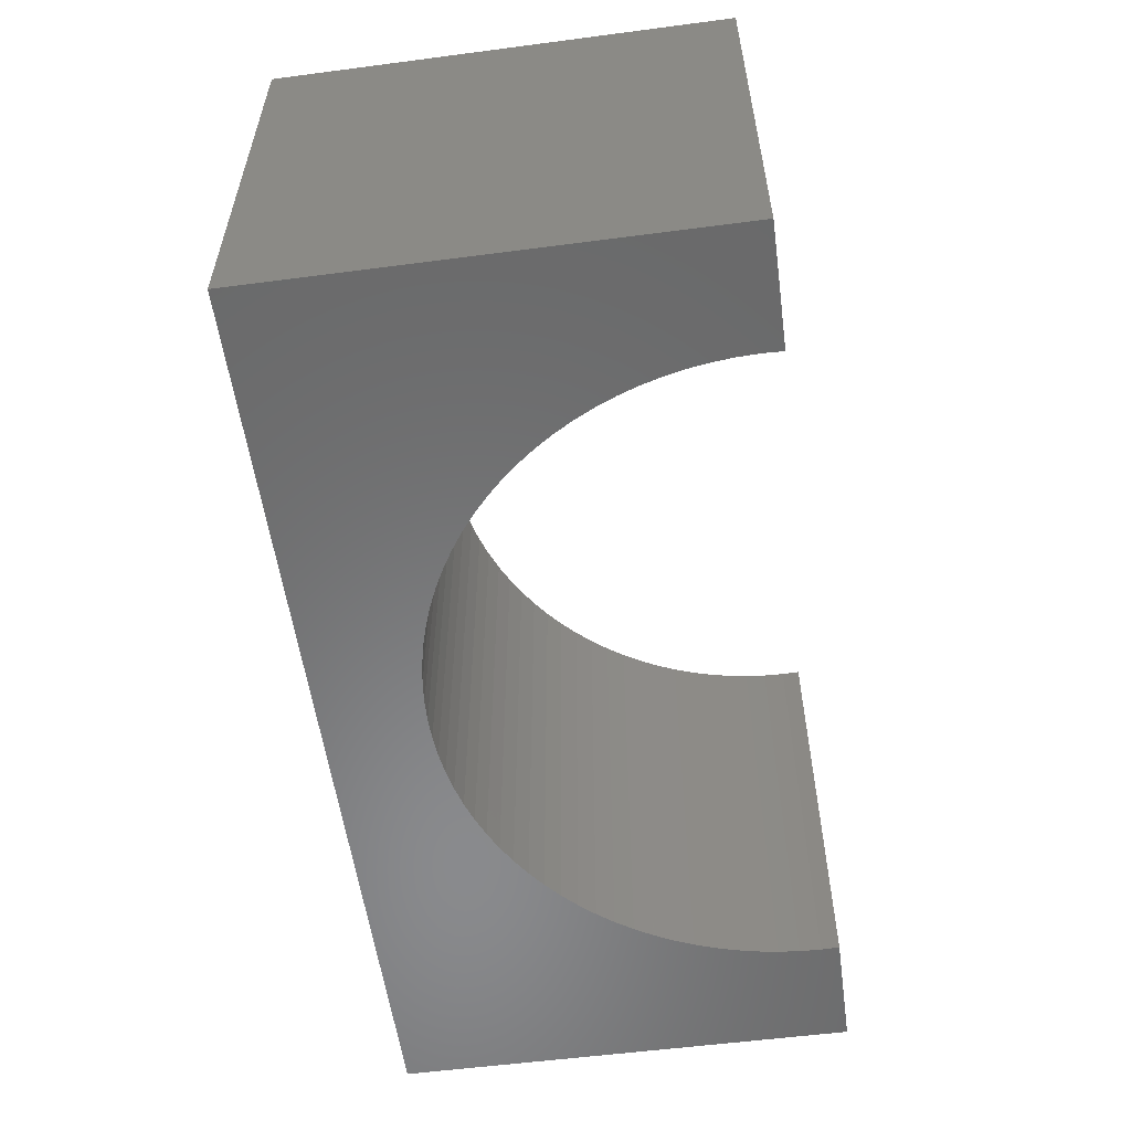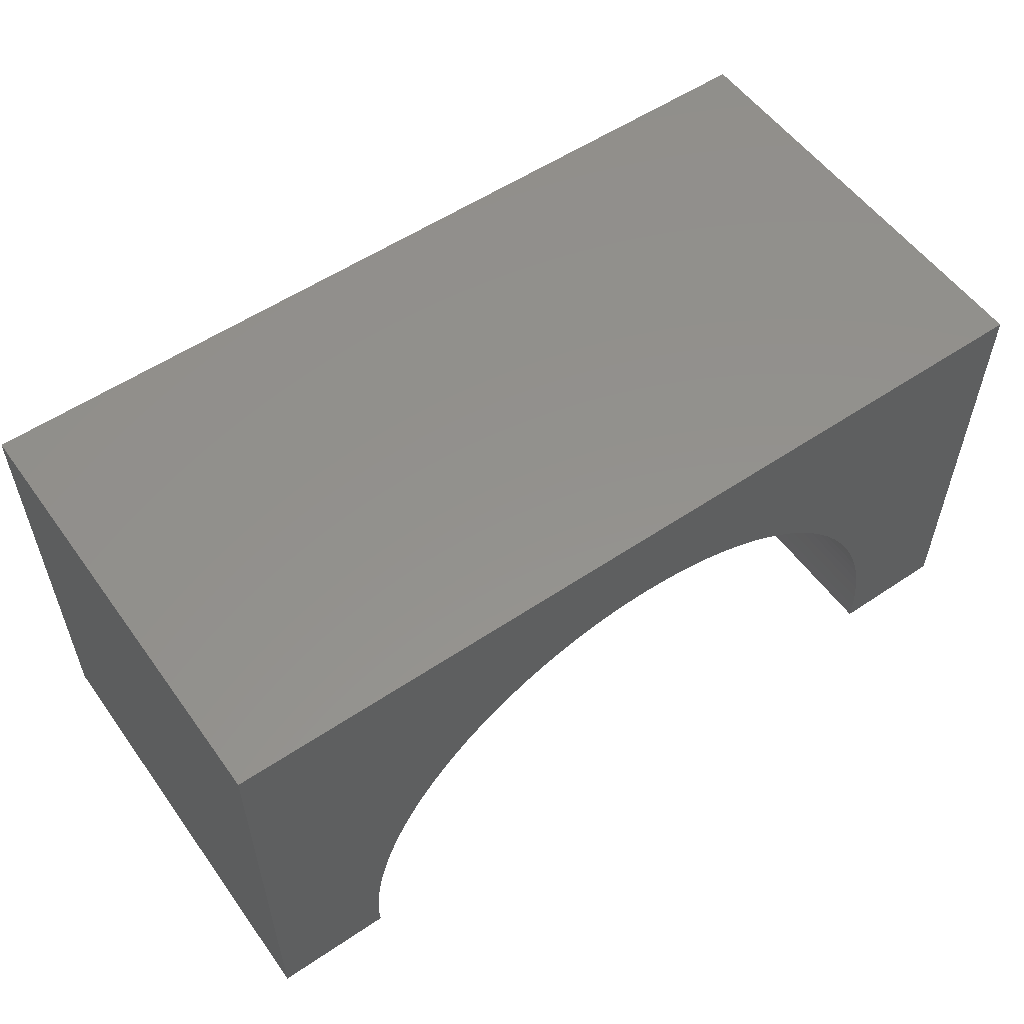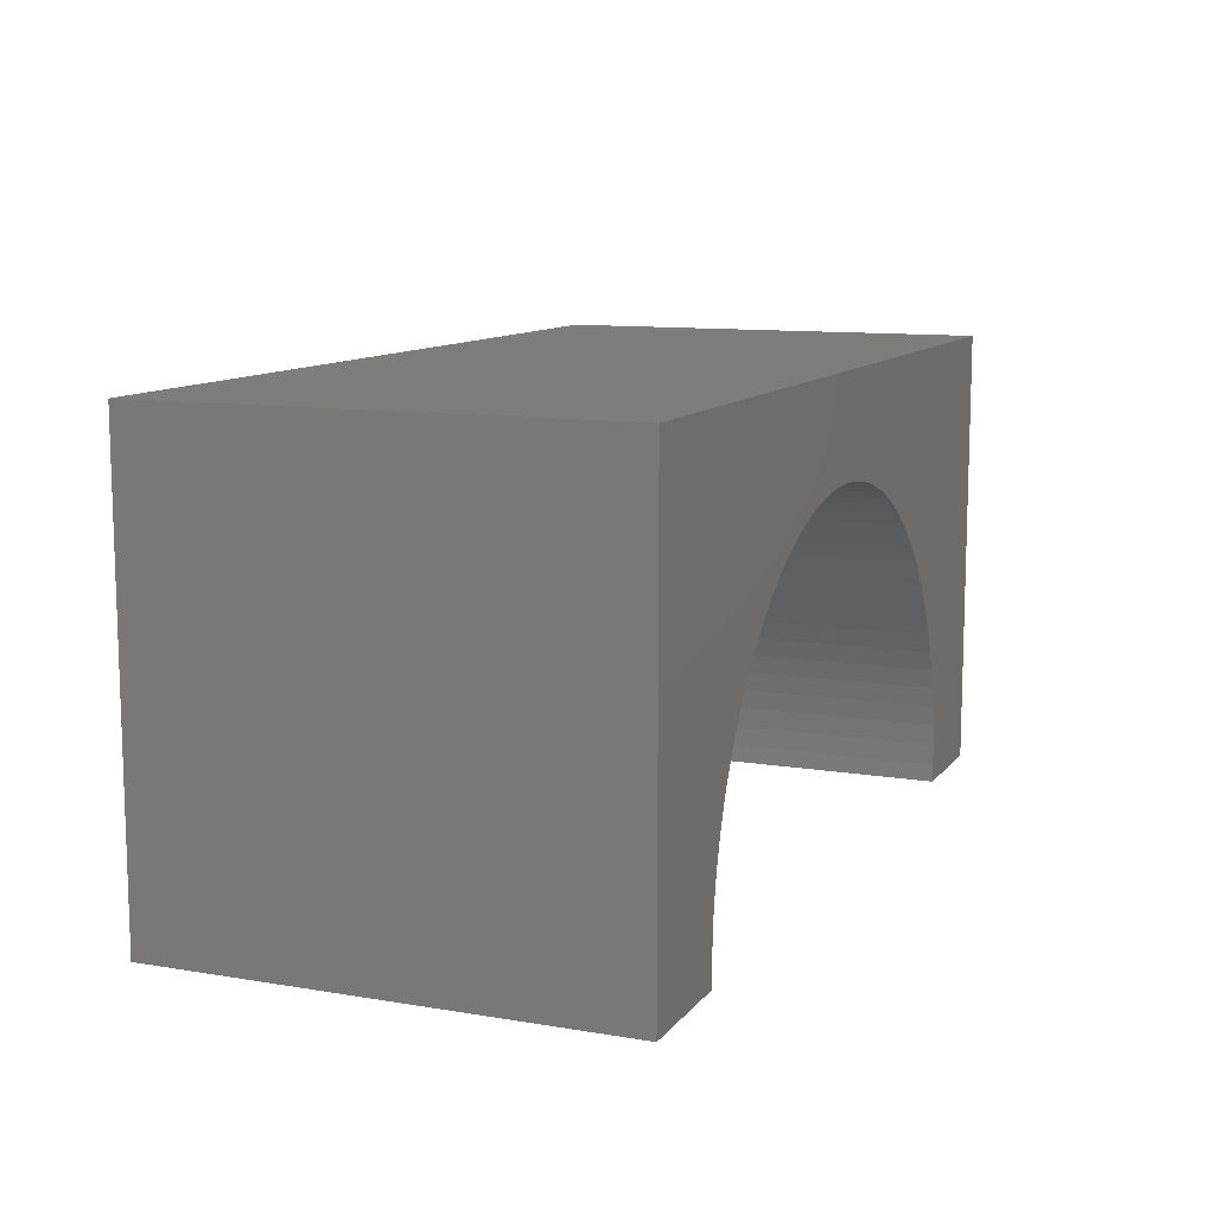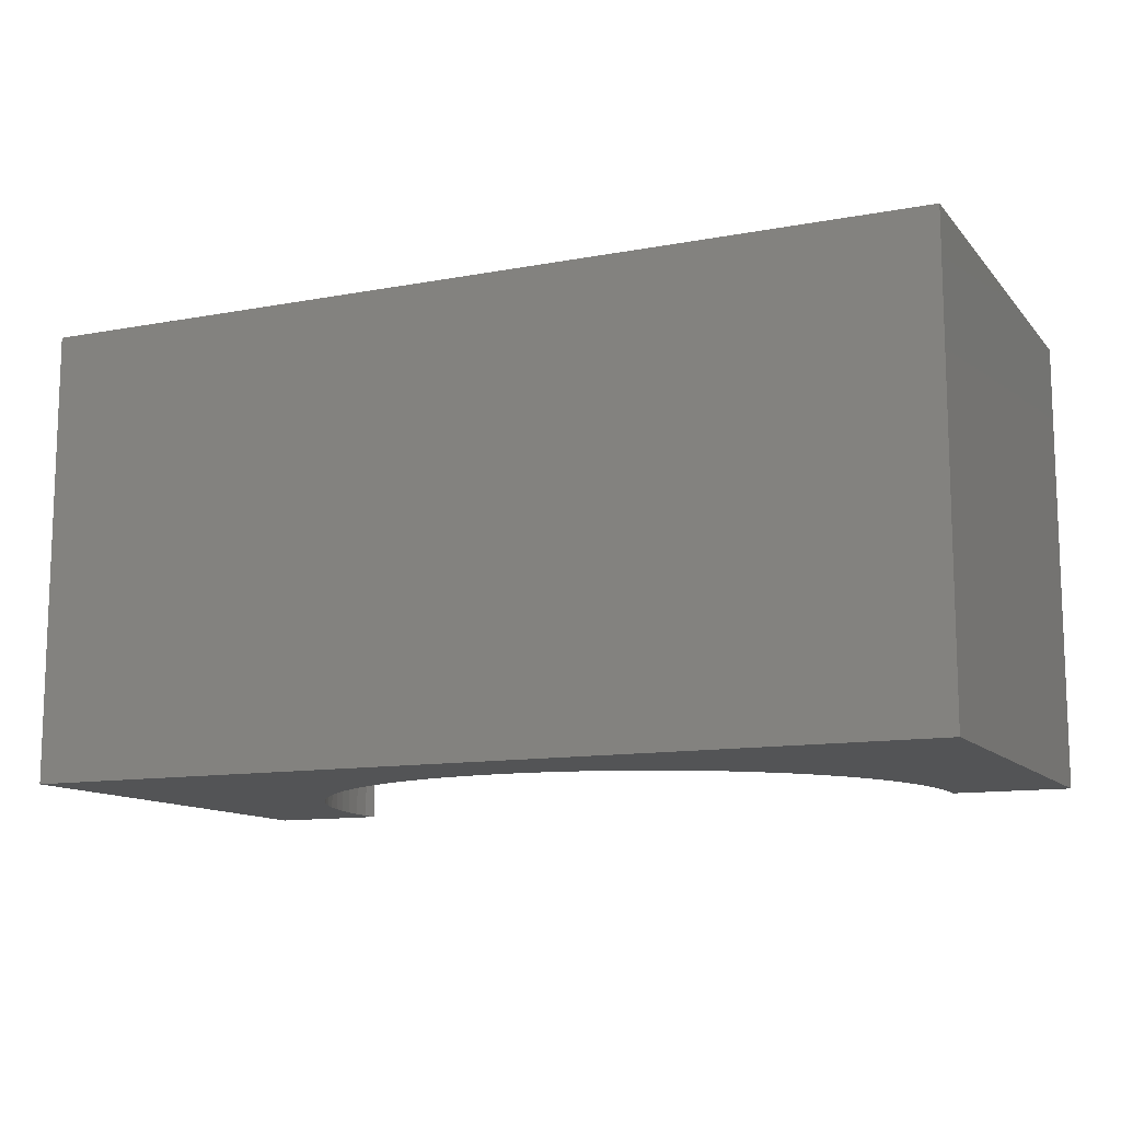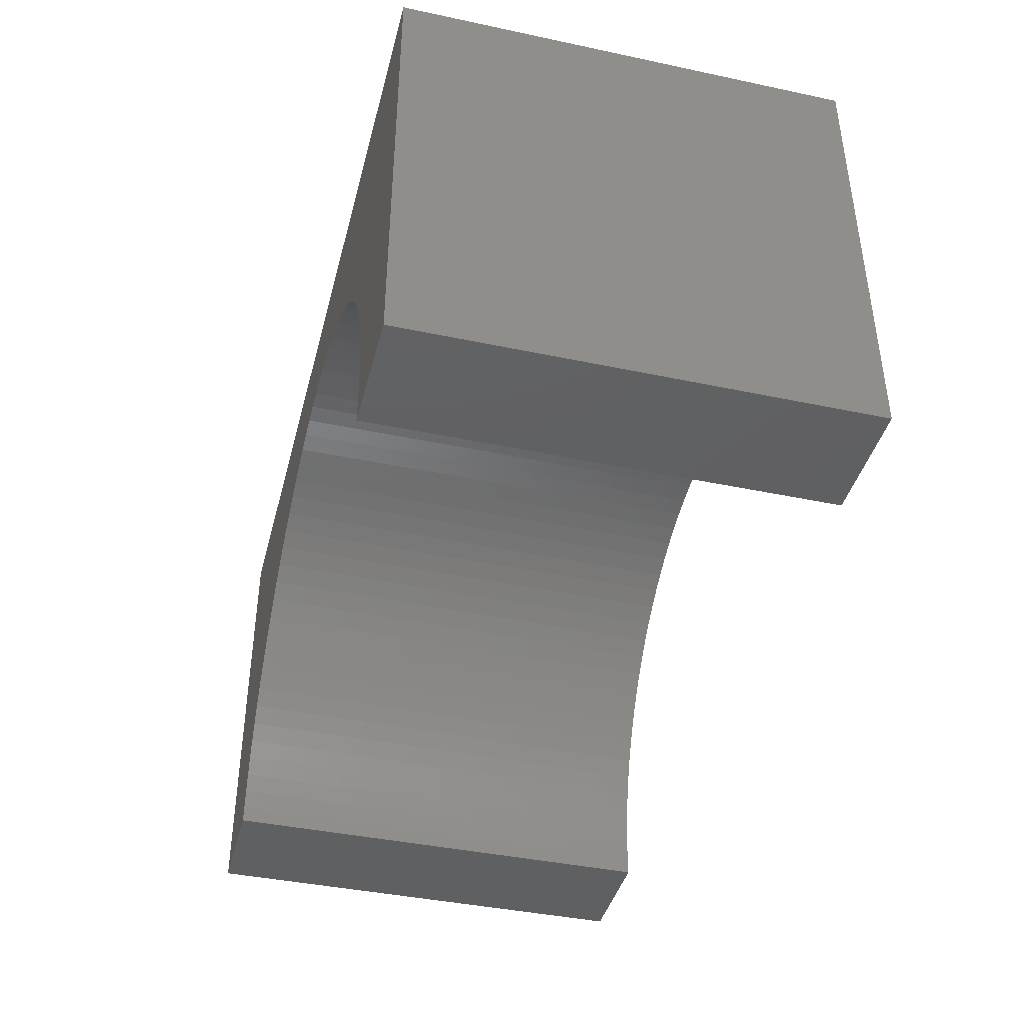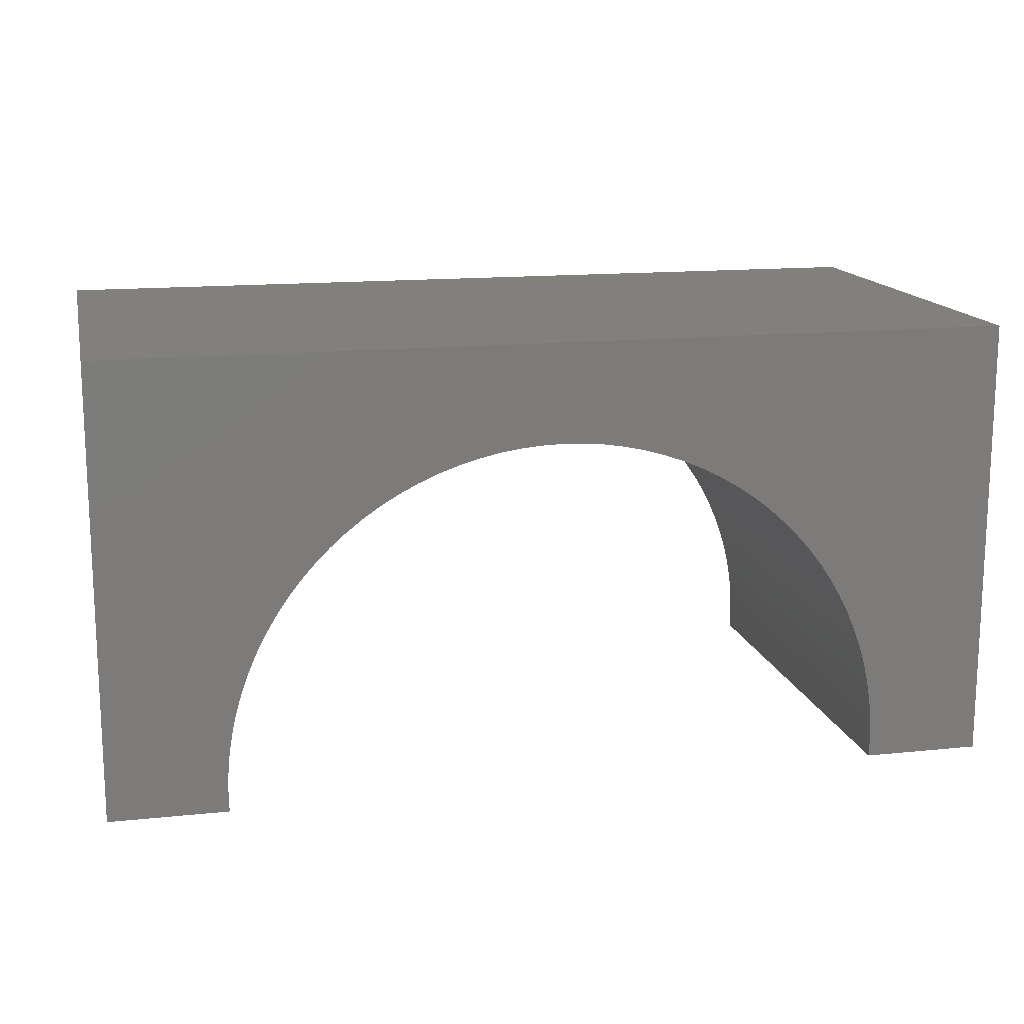
<metadata>
{"format":"stl","ext":"stl","renderer":"f3d","projection":"perspective","resolution":1024,"background":"white","views":[{"elev":-56.1,"azim":97.8,"up":"+Y"},{"elev":55.3,"azim":-35.3,"up":"+Z"},{"elev":10.8,"azim":112.5,"up":"+Z"},{"elev":-11.8,"azim":24.2,"up":"+Y"},{"elev":-41.2,"azim":-104.4,"up":"+Z"},{"elev":14.8,"azim":-12.6,"up":"+Z"}]}
</metadata>
<code>
# stl→obj: 114 verts, 224 faces
v 5 -2.5 2.5
v 5 2.5 -2.5
v 5 2.5 2.5
v 5 -2.5 -2.5
v -5 2.5 2.5
v -5 -2.5 2.5
v 3.694 -2.5 -2.5
v 3.694 2.5 -2.5
v -5 -2.5 -2.5
v -3.694 2.5 -2.5
v -3.694 -2.5 -2.5
v -5 2.5 -2.5
v 0 2.5 1.4
v 0.2323 2.5 1.393
v 0.4637 2.5 1.371
v 0.6933 2.5 1.334
v 0.9202 2.5 1.284
v 1.143 2.5 1.219
v 1.362 2.5 1.14
v 1.575 2.5 1.048
v 1.782 2.5 0.9423
v 1.983 2.5 0.824
v 2.175 2.5 0.6934
v 2.358 2.5 0.5509
v 2.533 2.5 0.3972
v 2.697 2.5 0.2328
v 2.851 2.5 0.05847
v 2.993 2.5 -0.1252
v 3.124 2.5 -0.3174
v 3.242 2.5 -0.5175
v 3.348 2.5 -0.7246
v 3.44 2.5 -0.9379
v 3.519 2.5 -1.157
v 3.584 2.5 -1.38
v 3.634 2.5 -1.607
v 3.671 2.5 -1.836
v 3.693 2.5 -2.068
v 3.7 2.5 -2.3
v -0.2323 2.5 1.393
v -0.4637 2.5 1.371
v -0.6933 2.5 1.334
v -0.9202 2.5 1.284
v -1.143 2.5 1.219
v -1.362 2.5 1.14
v -1.575 2.5 1.048
v -1.782 2.5 0.9423
v -1.983 2.5 0.824
v -2.175 2.5 0.6934
v -2.358 2.5 0.5509
v -2.533 2.5 0.3972
v -2.697 2.5 0.2328
v -2.851 2.5 0.05847
v -2.993 2.5 -0.1252
v -3.124 2.5 -0.3174
v -3.242 2.5 -0.5175
v -3.348 2.5 -0.7246
v -3.44 2.5 -0.9379
v -3.519 2.5 -1.157
v -3.584 2.5 -1.38
v -3.634 2.5 -1.607
v -3.671 2.5 -1.836
v -3.693 2.5 -2.068
v -3.7 2.5 -2.3
v 0 -2.5 1.4
v -0.2323 -2.5 1.393
v -0.4637 -2.5 1.371
v -0.6933 -2.5 1.334
v -0.9202 -2.5 1.284
v -1.143 -2.5 1.219
v -1.362 -2.5 1.14
v -1.575 -2.5 1.048
v -1.782 -2.5 0.9423
v -1.983 -2.5 0.824
v -2.175 -2.5 0.6934
v -2.358 -2.5 0.5509
v -2.533 -2.5 0.3972
v -2.697 -2.5 0.2328
v -2.851 -2.5 0.05847
v -2.993 -2.5 -0.1252
v -3.124 -2.5 -0.3174
v -3.242 -2.5 -0.5175
v -3.348 -2.5 -0.7246
v -3.44 -2.5 -0.9379
v -3.519 -2.5 -1.157
v -3.584 -2.5 -1.38
v -3.634 -2.5 -1.607
v -3.671 -2.5 -1.836
v -3.693 -2.5 -2.068
v -3.7 -2.5 -2.3
v 0.2323 -2.5 1.393
v 0.4637 -2.5 1.371
v 0.6933 -2.5 1.334
v 0.9202 -2.5 1.284
v 1.143 -2.5 1.219
v 1.362 -2.5 1.14
v 1.575 -2.5 1.048
v 1.782 -2.5 0.9423
v 1.983 -2.5 0.824
v 2.175 -2.5 0.6934
v 2.358 -2.5 0.5509
v 2.533 -2.5 0.3972
v 2.697 -2.5 0.2328
v 2.851 -2.5 0.05847
v 2.993 -2.5 -0.1252
v 3.124 -2.5 -0.3174
v 3.242 -2.5 -0.5175
v 3.348 -2.5 -0.7246
v 3.44 -2.5 -0.9379
v 3.519 -2.5 -1.157
v 3.584 -2.5 -1.38
v 3.634 -2.5 -1.607
v 3.671 -2.5 -1.836
v 3.693 -2.5 -2.068
v 3.7 -2.5 -2.3
f 1 2 3
f 2 1 4
f 5 1 3
f 1 5 6
f 7 2 4
f 2 7 8
f 9 10 11
f 10 9 12
f 9 5 12
f 5 9 6
f 3 13 5
f 3 14 13
f 3 15 14
f 3 16 15
f 3 17 16
f 3 18 17
f 3 19 18
f 3 20 19
f 3 21 20
f 3 22 21
f 3 23 22
f 3 24 23
f 3 25 24
f 3 26 25
f 3 27 26
f 3 28 27
f 3 29 28
f 3 30 29
f 3 31 30
f 3 32 31
f 2 32 3
f 32 2 33
f 33 2 34
f 34 2 35
f 35 2 36
f 36 2 37
f 37 2 38
f 38 2 8
f 39 5 13
f 40 5 39
f 41 5 40
f 42 5 41
f 43 5 42
f 44 5 43
f 45 5 44
f 46 5 45
f 47 5 46
f 48 5 47
f 49 5 48
f 50 5 49
f 51 5 50
f 52 5 51
f 53 5 52
f 54 5 53
f 55 5 54
f 56 5 55
f 57 5 56
f 12 57 58
f 12 58 59
f 12 59 60
f 12 60 61
f 12 61 62
f 12 62 63
f 12 63 10
f 57 12 5
f 6 64 1
f 6 65 64
f 6 66 65
f 6 67 66
f 6 68 67
f 6 69 68
f 6 70 69
f 6 71 70
f 6 72 71
f 6 73 72
f 6 74 73
f 6 75 74
f 6 76 75
f 6 77 76
f 6 78 77
f 6 79 78
f 6 80 79
f 6 81 80
f 6 82 81
f 6 83 82
f 9 83 6
f 83 9 84
f 84 9 85
f 85 9 86
f 86 9 87
f 87 9 88
f 88 9 89
f 89 9 11
f 90 1 64
f 91 1 90
f 92 1 91
f 93 1 92
f 94 1 93
f 95 1 94
f 96 1 95
f 97 1 96
f 98 1 97
f 99 1 98
f 100 1 99
f 101 1 100
f 102 1 101
f 103 1 102
f 104 1 103
f 105 1 104
f 106 1 105
f 107 1 106
f 108 1 107
f 4 108 109
f 4 109 110
f 4 110 111
f 4 111 112
f 4 112 113
f 4 113 114
f 4 114 7
f 108 4 1
f 113 36 37
f 36 113 112
f 114 37 38
f 37 114 113
f 102 25 26
f 25 102 101
f 100 25 101
f 25 100 24
f 80 55 54
f 55 80 81
f 67 40 66
f 40 67 41
f 69 42 68
f 42 69 43
f 96 21 97
f 21 96 20
f 66 39 65
f 39 66 40
f 81 56 55
f 56 81 82
f 72 45 71
f 45 72 46
f 68 41 67
f 41 68 42
f 97 22 98
f 22 97 21
f 105 28 29
f 28 105 104
f 90 15 91
f 15 90 14
f 71 44 70
f 44 71 45
f 106 29 30
f 29 106 105
f 65 13 64
f 13 65 39
f 111 34 35
f 34 111 110
f 104 27 28
f 27 104 103
f 86 61 60
f 61 86 87
f 109 32 33
f 32 109 108
f 94 19 95
f 19 94 18
f 93 18 94
f 18 93 17
f 110 33 34
f 33 110 109
f 85 60 59
f 60 85 86
f 82 57 56
f 57 82 83
f 77 52 51
f 52 77 78
f 112 35 36
f 35 112 111
f 99 24 100
f 24 99 23
f 98 23 99
f 23 98 22
f 7 38 8
f 38 7 114
f 84 59 58
f 59 84 85
f 89 10 63
f 10 89 11
f 73 46 72
f 46 73 47
f 107 30 31
f 30 107 106
f 74 47 73
f 47 74 48
f 88 63 62
f 63 88 89
f 95 20 96
f 20 95 19
f 70 43 69
f 43 70 44
f 76 49 75
f 49 76 50
f 78 53 52
f 53 78 79
f 64 14 90
f 14 64 13
f 108 31 32
f 31 108 107
f 76 51 50
f 51 76 77
f 83 58 57
f 58 83 84
f 91 16 92
f 16 91 15
f 79 54 53
f 54 79 80
f 103 26 27
f 26 103 102
f 87 62 61
f 62 87 88
f 75 48 74
f 48 75 49
f 92 17 93
f 17 92 16

</code>
